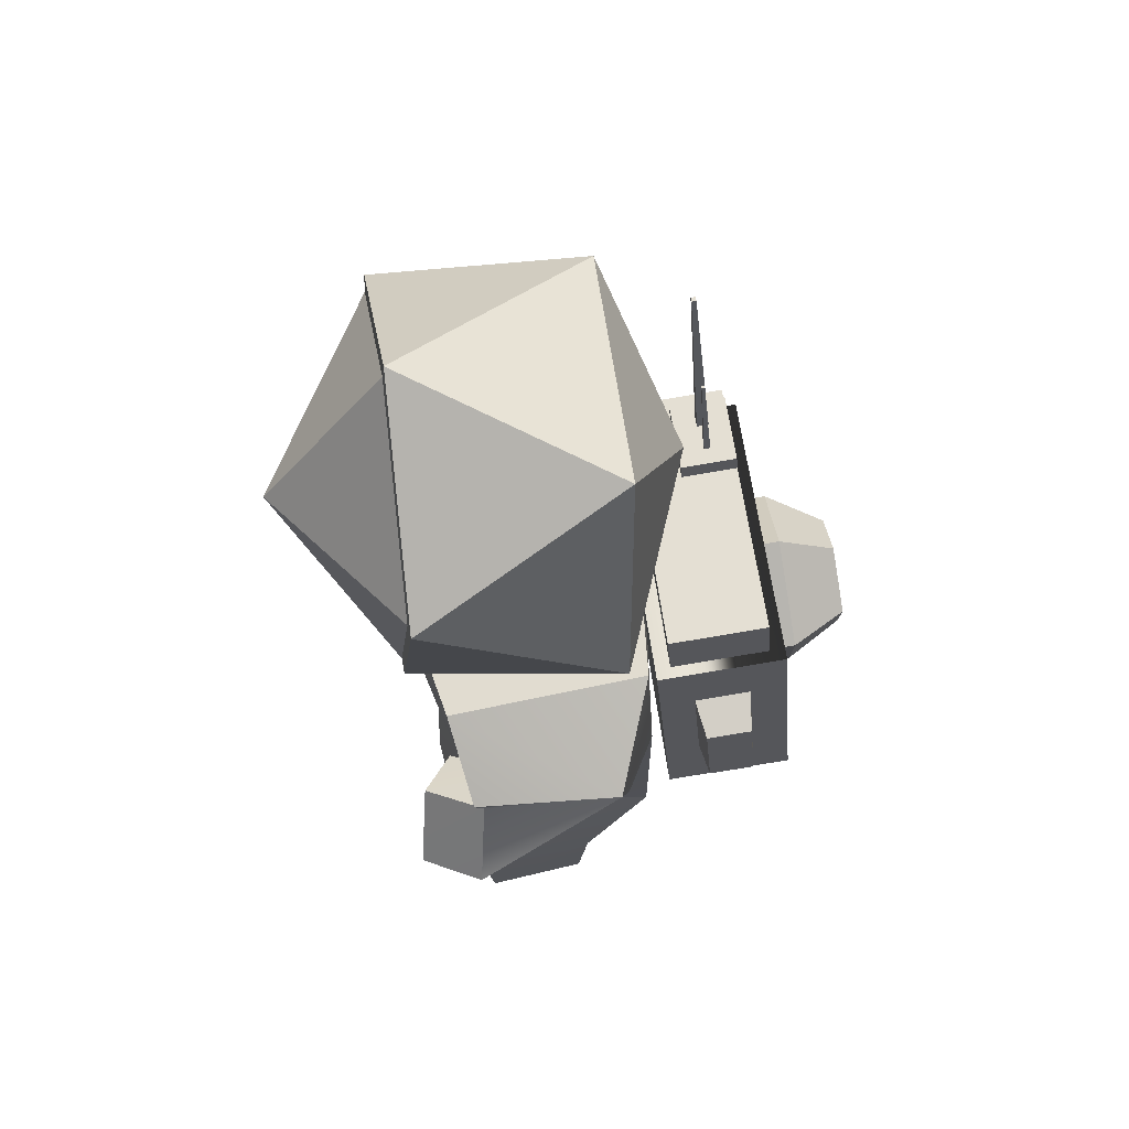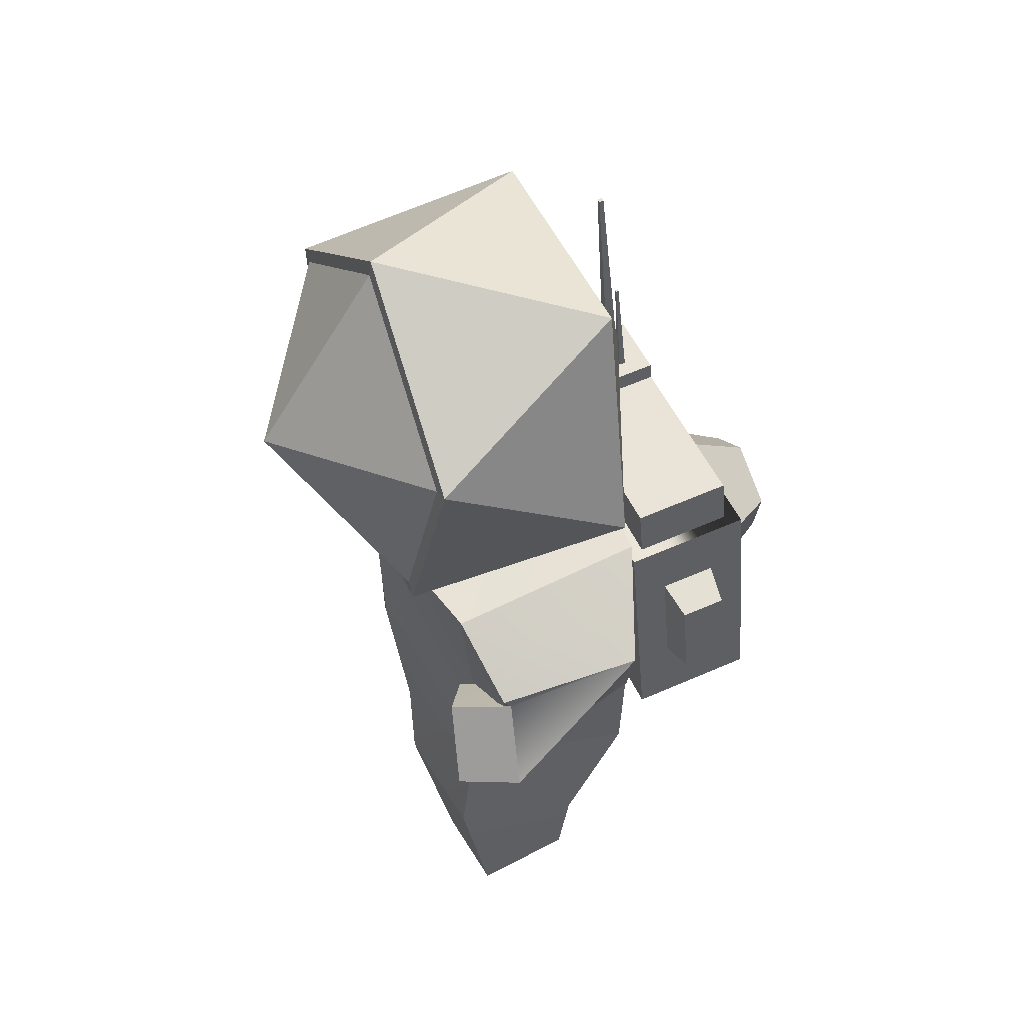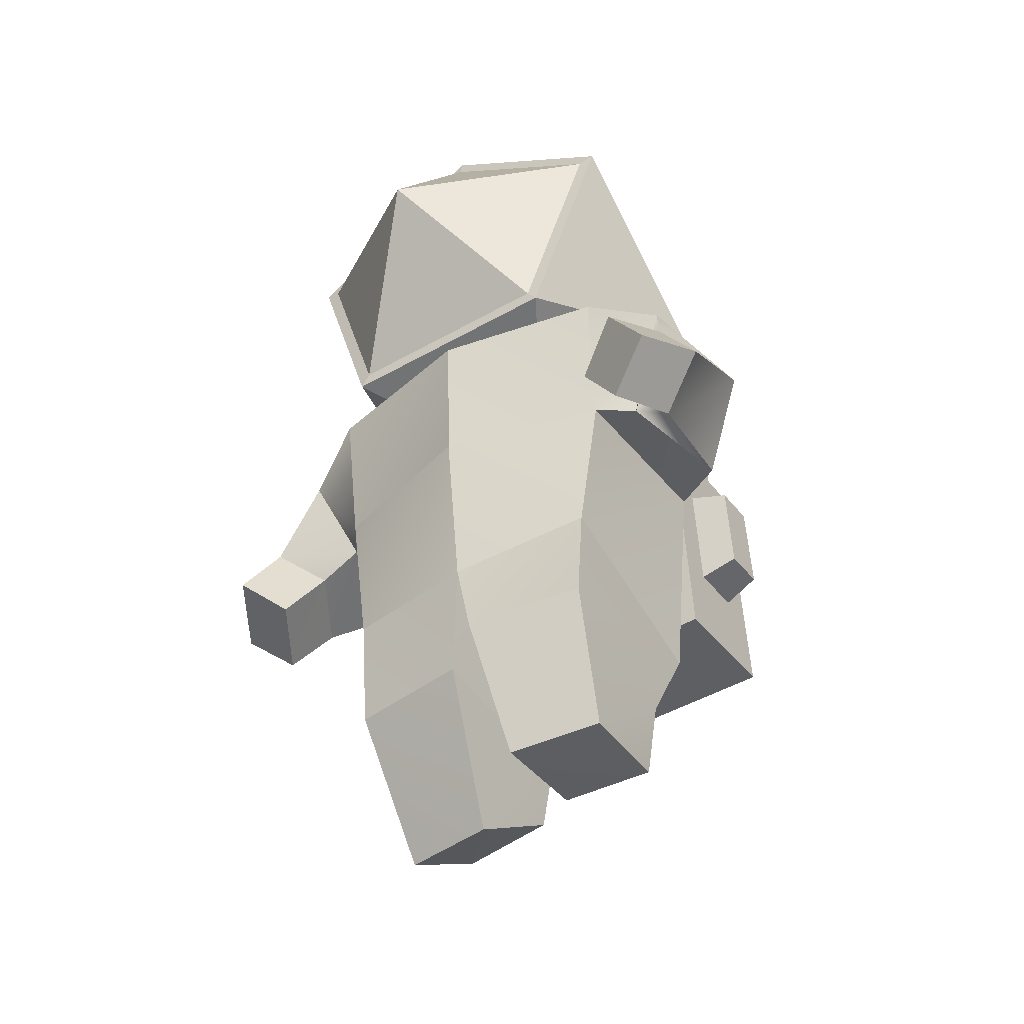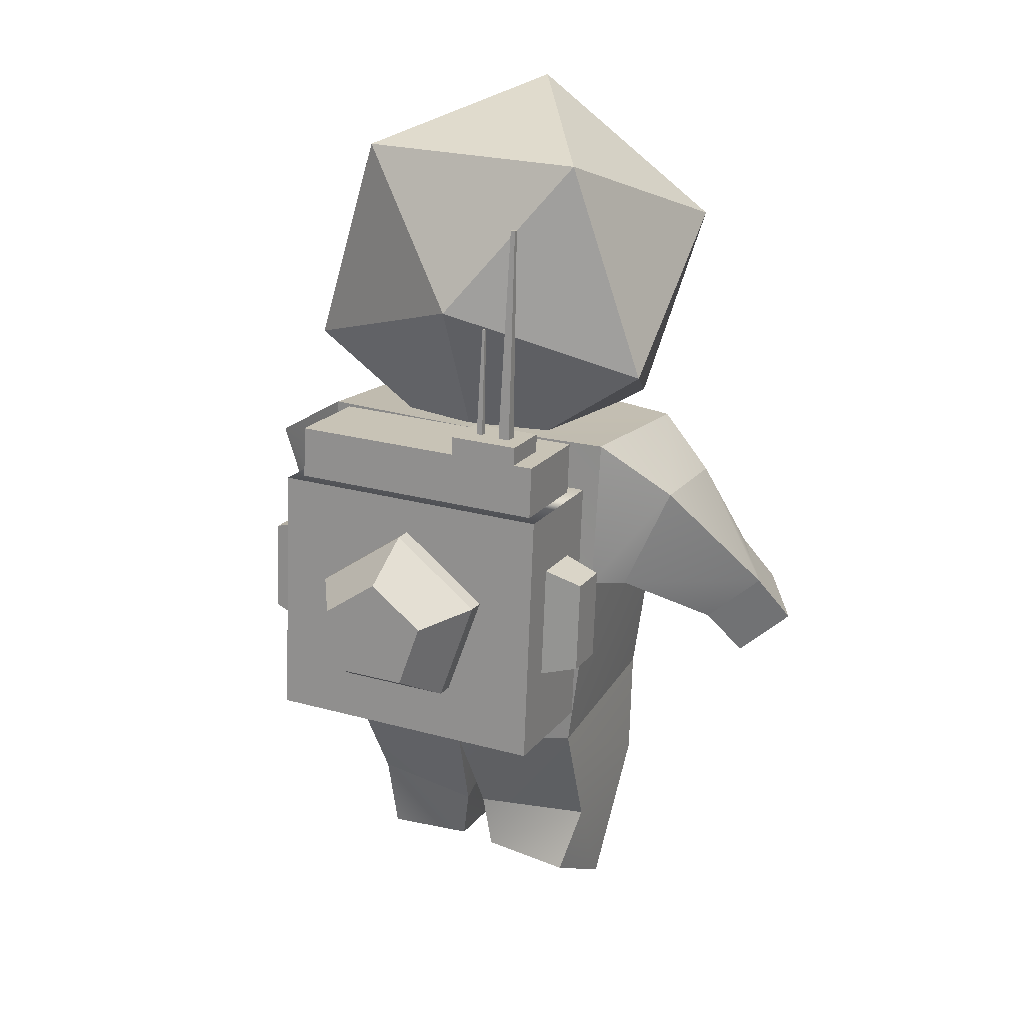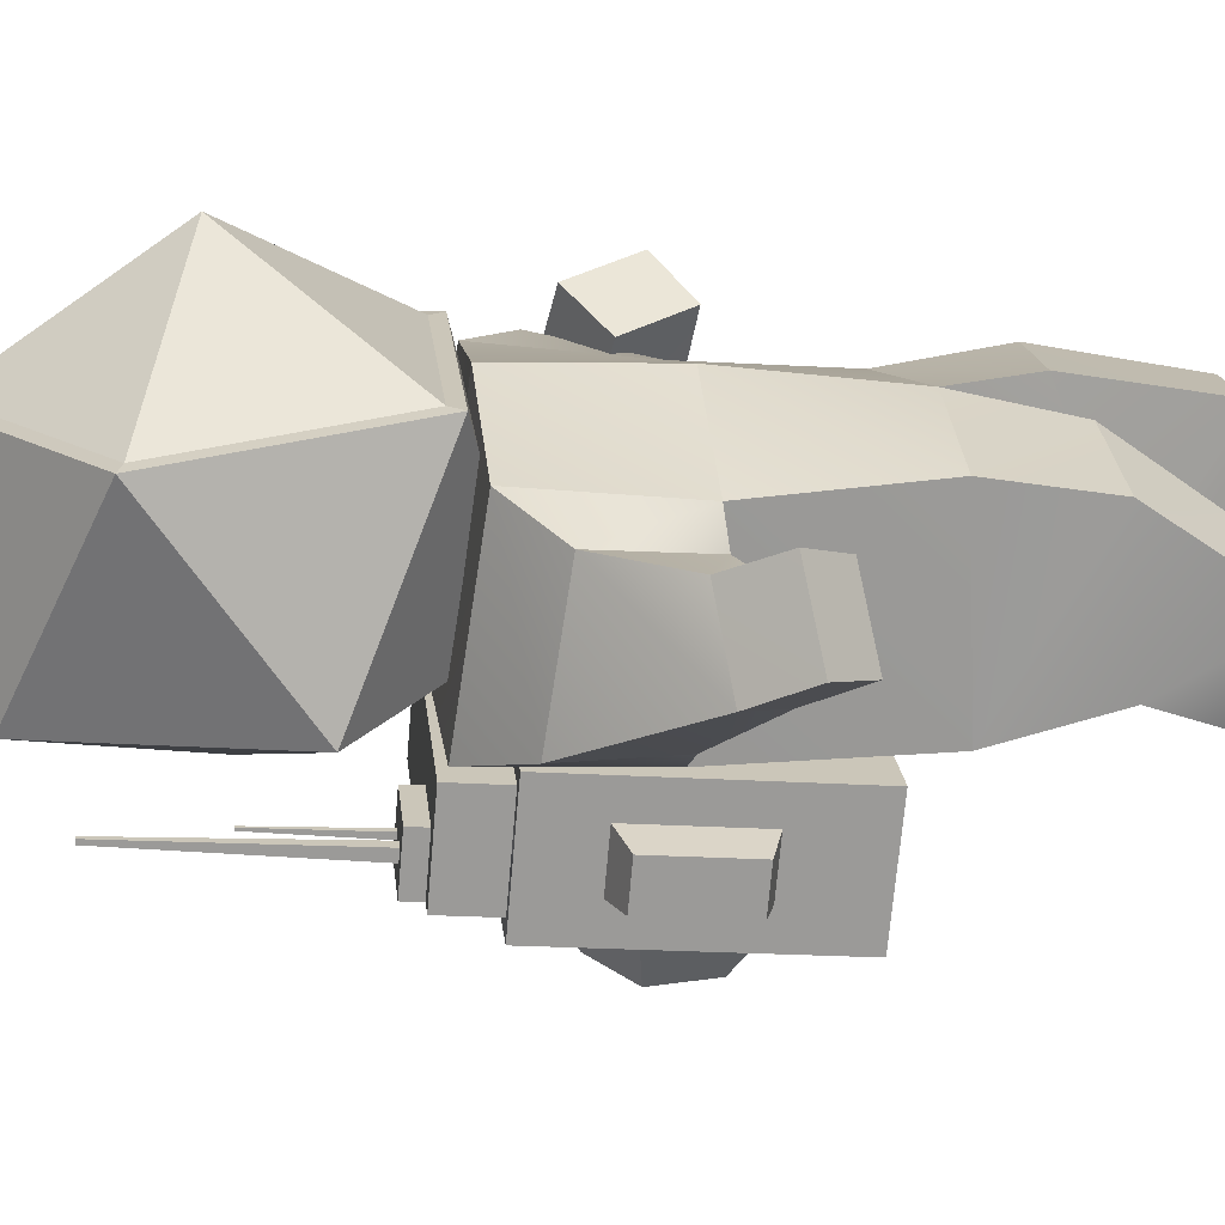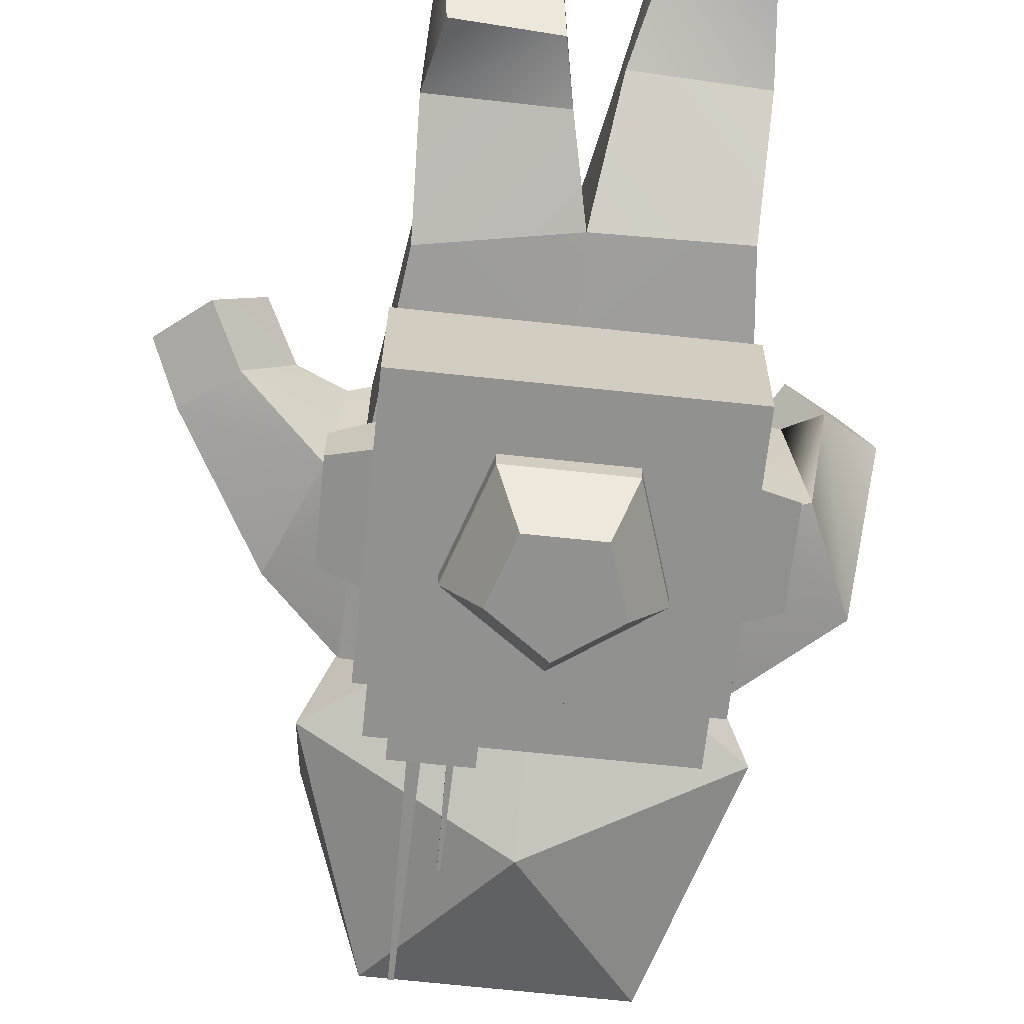
<metadata>
{"format":"obj","ext":"obj","renderer":"f3d","projection":"perspective","resolution":1024,"background":"white","views":[{"elev":62.6,"azim":82.0,"up":"+Y"},{"elev":49.0,"azim":66.6,"up":"+Y"},{"elev":-45.8,"azim":33.6,"up":"+Y"},{"elev":23.7,"azim":-154.9,"up":"+Y"},{"elev":21.0,"azim":-96.0,"up":"+Z"},{"elev":-70.9,"azim":-6.0,"up":"+Z"}]}
</metadata>
<code>
o Mange
v -0.000175 0.01261 -0.006911
v -0.000175 0.01242 -0.004821
v 0.002012 0.01102 -0.007049
v 0.002012 0.01084 -0.004959
v 0.001177 0.008462 -0.007273
v 0.001177 0.00828 -0.005183
v -0.001526 0.008462 -0.007273
v -0.001526 0.00828 -0.005183
v -0.002361 0.01102 -0.007049
v -0.002361 0.01084 -0.004959
v -0.000175 0.01184 -0.008378
v 0.001162 0.01087 -0.008462
v 0.000651 0.009304 -0.008599
v -0.001001 0.009304 -0.008599
v -0.001511 0.01087 -0.008462
v -0.001823 0.01437 -0.005157
v -0.001764 0.01793 -0.004905
v -0.001823 0.01439 -0.005339
v -0.001764 0.01793 -0.004971
v -0.00164 0.01437 -0.005157
v -0.001698 0.01793 -0.004905
v -0.00164 0.01439 -0.005339
v -0.001698 0.01793 -0.004971
v -0.002618 0.01445 -0.005084
v -0.002517 0.02058 -0.004649
v -0.002618 0.01448 -0.005398
v -0.002517 0.02059 -0.004763
v -0.002303 0.01445 -0.005084
v -0.002403 0.02058 -0.004649
v -0.002303 0.01448 -0.005398
v -0.002403 0.02059 -0.004763
v -0.003509 0.01277 -0.003606
v -0.003509 0.01453 -0.003452
v -0.003509 0.01298 -0.006038
v -0.003509 0.01474 -0.005884
v 0.003159 0.01277 -0.003606
v 0.003159 0.01453 -0.003452
v 0.003159 0.01298 -0.006038
v 0.003159 0.01474 -0.005884
v -0.003803 0.006667 -0.003763
v -0.003803 0.01317 -0.003195
v -0.003803 0.006945 -0.006941
v -0.003803 0.01345 -0.006373
v 0.003453 0.006667 -0.003763
v 0.003453 0.01317 -0.003195
v 0.003453 0.006945 -0.006941
v 0.003453 0.01345 -0.006373
v -0.003009 0.01277 -0.003606
v -0.003009 0.01474 -0.005884
v -0.003009 0.01453 -0.003452
v -0.003009 0.01298 -0.006038
v -0.00124 0.01277 -0.003606
v -0.00124 0.01453 -0.003452
v -0.001239 0.01298 -0.006038
v -0.001239 0.01474 -0.005884
v -0.003509 0.01462 -0.004499
v -0.003509 0.01286 -0.004653
v 0.003159 0.01462 -0.004499
v 0.003159 0.01286 -0.004653
v -0.00124 0.01462 -0.004499
v -0.003009 0.01462 -0.004499
v -0.003009 0.01521 -0.005843
v -0.001239 0.01521 -0.005843
v -0.00124 0.01509 -0.004458
v -0.003009 0.01509 -0.004458
v 0.002799 0.008563 -0.004373
v 0.002799 0.01186 -0.004085
v 0.002799 0.008701 -0.005954
v 0.002799 0.012 -0.005667
v 0.004387 0.009067 -0.004563
v 0.004387 0.01139 -0.004359
v 0.004387 0.009165 -0.00568
v 0.004387 0.01149 -0.005476
v -0.004736 0.009164 -0.00568
v -0.004736 0.01149 -0.005477
v -0.004736 0.009067 -0.004563
v -0.004736 0.01139 -0.00436
v -0.003148 0.008701 -0.005954
v -0.003148 0.012 -0.005667
v -0.003148 0.008562 -0.004373
v -0.003148 0.01186 -0.004085
v 0.005494 0.009288 0.000827
v 0.004404 0.01103 0.000585
v 0.004646 0.009766 0.000995
v 0.005051 0.01023 -0.002345
v 0.003131 0.006291 0.001413
v 0.003875 0.01363 0.001955
v 0.00315 0.004856 -0.003237
v 0.00383 0.01438 -0.002894
v 0.005767 0.01235 0.001569
v 0.006189 0.01284 -0.001938
v 0.003723 0.01044 -0.003124
v 0.003736 0.00989 0.00151
v 0.005683 0.01197 0.001333
v 0.006818 0.01015 0.001585
v 0.006026 0.009953 0.002966
v 0.004922 0.01172 0.002692
v 0.004753 0.009118 0.00224
v 0.003702 0.0108 0.001979
v 0.00322 0.003484 0.001811
v 0.003245 0.002117 -0.001627
v 0.000262 0.003598 0.002173
v 0.000293 0.001938 -0.00204
v 0.003228 -0.000218 0.001072
v 0.003073 7.3e-05 -0.001405
v 0.000931 -0.000222 0.001313
v 0.000765 0.000217 -0.001396
v -0.006732 0.009066 -0.001033
v -0.005685 0.009346 0.000733
v -0.004571 0.009819 0.000775
v -0.004821 0.01035 -0.002569
v -0.003487 0.005718 0.001588
v -0.004202 0.01363 0.00195
v -0.003502 0.005522 -0.003299
v -0.00418 0.01438 -0.002894
v -0.000175 0.01443 -0.003207
v -0.000177 0.004853 -0.003553
v -0.000175 0.01365 0.002778
v -0.000176 0.005639 0.002077
v -0.005654 0.01242 0.001352
v -0.00591 0.013 -0.002154
v -0.004073 0.01044 -0.003124
v -0.004085 0.00989 0.00151
v -0.000175 0.009817 0.00263
v -0.000175 0.01029 -0.003569
v -0.006906 0.01046 0.001315
v -0.007996 0.01017 -0.000523
v -0.00868 0.008903 0.000184
v -0.007596 0.0092 0.001963
v -0.007468 0.007839 -0.000307
v -0.006435 0.008121 0.001387
v -0.003589 0.003005 0.001158
v -0.00362 0.002701 -0.00253
v -0.000631 0.002986 0.001535
v -0.000668 0.002628 -0.002979
v -0.003497 -0.000171 -0.001062
v -0.003245 0.001089 -0.003205
v -0.001214 -0.000248 -0.000726
v -0.000945 0.001239 -0.003023
v -0.000205 0.01274 -0.002089
v 0.002752 0.01389 0.002826
v -0.003112 0.0139 0.002857
v -0.004945 0.0162 -0.00223
v -0.000184 0.01793 -0.004227
v 0.004543 0.01618 -0.002281
v -0.004917 0.01948 0.002597
v -0.003126 0.02177 -0.00251
v 0.002738 0.02176 -0.002542
v 0.00457 0.01947 0.002546
v -0.000169 0.02293 0.002404
v 0.002508 0.01423 0.002844
v -0.002868 0.01424 0.002873
v 0.004176 0.01935 0.002587
v -0.000162 0.01805 0.005499
v -0.004523 0.01936 0.002634
v -0.000169 0.02251 0.002457
v -0.003803 0.01345 -0.006373
v -0.003803 0.006945 -0.006941
v 0.003453 0.01345 -0.006373
v 0.003453 0.006945 -0.006941
o Tes
f 152 151 154
f 151 153 154
f 152 154 155
f 154 153 156
f 155 154 156
o Grands
f 35 57 56
f 39 54 55
f 37 59 58
f 33 48 50
f 49 56 61
f 43 40 41
f 46 158 160
f 45 46 47
f 41 44 45
f 42 44 40
f 47 41 45
f 35 51 34
f 37 52 36
f 39 60 58
f 49 65 62
f 55 51 49
f 53 48 52
f 60 50 53
f 58 53 37
f 61 33 50
f 58 38 39
f 56 32 33
f 63 65 64
f 60 65 61
f 55 64 60
f 49 63 55
f 87 91 89
f 125 88 117
f 92 86 88
f 91 82 85
f 86 102 100
f 84 82 83
f 87 116 118
f 91 94 95
f 124 86 93
f 93 90 87
f 118 93 87
f 92 84 93
f 92 91 85
f 116 92 125
f 84 94 90
f 88 100 101
f 88 103 117
f 103 119 117
f 121 113 115
f 125 114 122
f 114 123 122
f 111 127 121
f 112 134 119
f 110 108 111
f 113 116 115
f 127 120 121
f 112 124 123
f 120 123 113
f 123 118 113
f 110 122 123
f 122 121 115
f 116 122 115
f 126 110 120
f 114 132 112
f 135 114 117
f 117 134 135
f 140 141 142
f 141 140 145
f 140 142 143
f 140 143 144
f 140 144 145
f 141 145 149
f 150 155 156
f 143 142 146
f 144 143 147
f 145 144 148
f 141 152 142
f 150 153 149
f 143 146 147
f 144 147 148
f 145 148 149
f 146 152 155
f 149 151 141
f 147 146 150
f 148 147 150
f 149 148 150
f 159 158 157
f 43 159 157
f 42 157 158
f 47 160 159
f 35 34 57
f 39 38 54
f 37 36 59
f 33 32 48
f 49 35 56
f 43 42 40
f 46 42 158
f 45 44 46
f 41 40 44
f 42 46 44
f 47 43 41
f 35 49 51
f 37 53 52
f 39 55 60
f 49 61 65
f 55 54 51
f 53 50 48
f 60 61 50
f 58 60 53
f 61 56 33
f 58 59 38
f 56 57 32
f 63 62 65
f 60 64 65
f 55 63 64
f 49 62 63
f 87 90 91
f 125 92 88
f 92 93 86
f 91 95 82
f 86 119 102
f 84 85 82
f 87 89 116
f 91 90 94
f 124 119 86
f 93 84 90
f 118 124 93
f 92 85 84
f 92 89 91
f 116 89 92
f 84 83 94
f 88 86 100
f 88 101 103
f 103 102 119
f 121 120 113
f 125 117 114
f 114 112 123
f 111 108 127
f 112 132 134
f 110 109 108
f 113 118 116
f 127 126 120
f 112 119 124
f 120 110 123
f 123 124 118
f 110 111 122
f 122 111 121
f 116 125 122
f 126 109 110
f 114 133 132
f 135 133 114
f 117 119 134
f 150 146 155
f 141 151 152
f 150 156 153
f 146 142 152
f 149 153 151
f 159 160 158
f 43 47 159
f 42 43 157
f 47 46 160
o Morts
f 1 4 3
f 3 6 5
f 5 8 7
f 8 9 7
f 10 1 9
f 5 14 13
f 7 15 14
f 5 12 3
f 9 11 15
f 1 12 11
f 12 14 15
f 19 16 17
f 19 22 18
f 21 22 23
f 17 20 21
f 23 17 21
f 25 26 24
f 31 26 27
f 31 28 30
f 25 28 29
f 29 27 25
f 69 72 68
f 71 72 73
f 67 70 71
f 68 70 66
f 73 67 71
f 76 75 74
f 74 79 78
f 74 80 76
f 79 77 81
f 76 81 77
f 82 96 98
f 97 98 96
f 94 96 95
f 83 97 94
f 83 98 99
f 100 106 104
f 106 105 104
f 101 107 103
f 101 104 105
f 103 106 102
f 108 128 127
f 130 129 128
f 128 126 127
f 129 109 126
f 109 130 108
f 132 138 134
f 138 137 139
f 139 133 135
f 133 136 132
f 138 135 134
f 1 2 4
f 3 4 6
f 5 6 8
f 8 10 9
f 10 2 1
f 5 7 14
f 7 9 15
f 5 13 12
f 9 1 11
f 1 3 12
f 15 11 12
f 12 13 14
f 19 18 16
f 19 23 22
f 21 20 22
f 17 16 20
f 23 19 17
f 25 27 26
f 31 30 26
f 31 29 28
f 25 24 28
f 29 31 27
f 69 73 72
f 71 70 72
f 67 66 70
f 68 72 70
f 73 69 67
f 76 77 75
f 74 75 79
f 74 78 80
f 79 75 77
f 76 80 81
f 82 95 96
f 97 99 98
f 94 97 96
f 83 99 97
f 83 82 98
f 100 102 106
f 106 107 105
f 101 105 107
f 101 100 104
f 103 107 106
f 108 130 128
f 130 131 129
f 128 129 126
f 129 131 109
f 109 131 130
f 132 136 138
f 138 136 137
f 139 137 133
f 133 137 136
f 138 139 135

</code>
